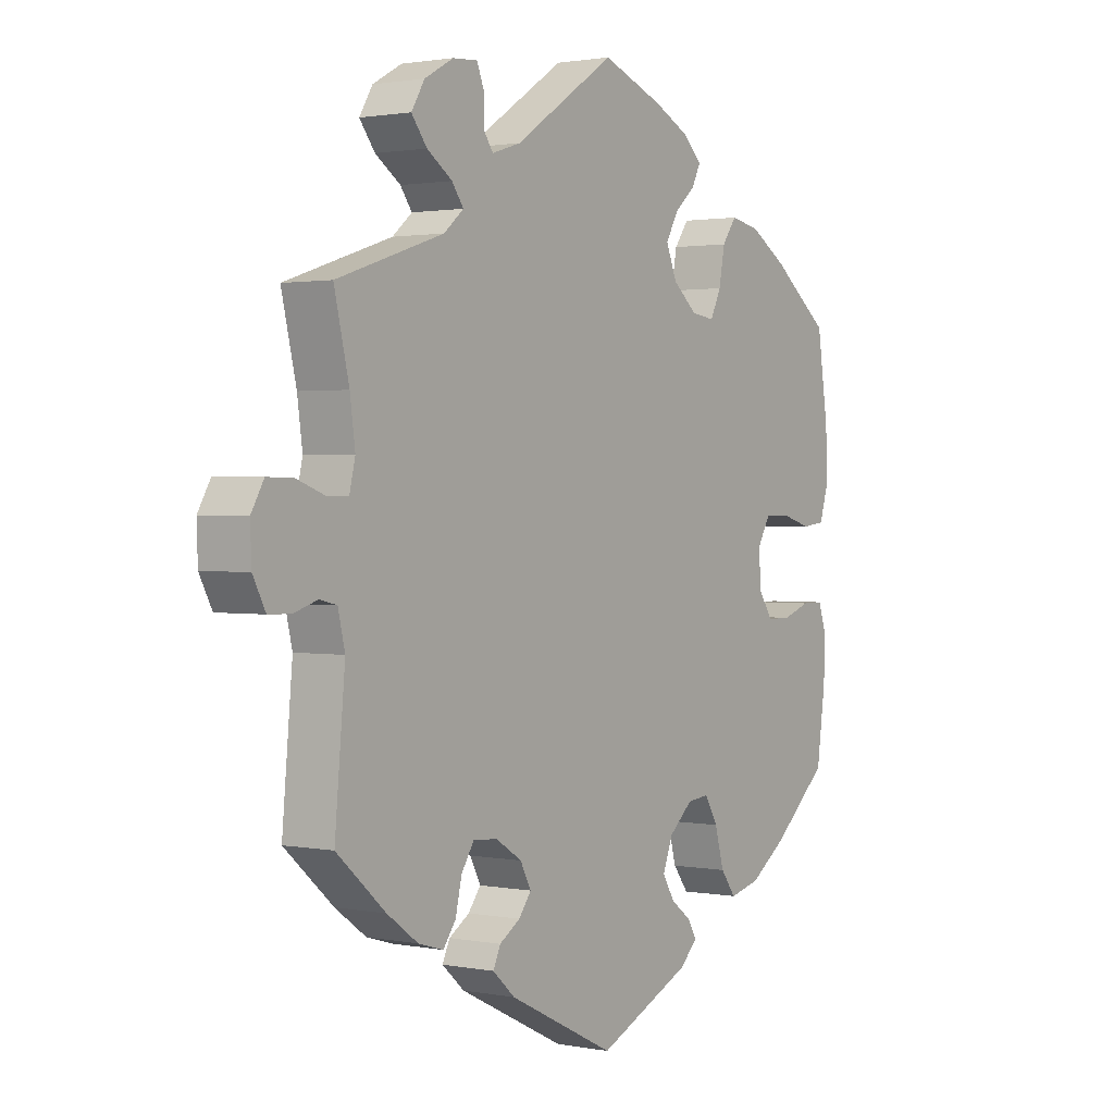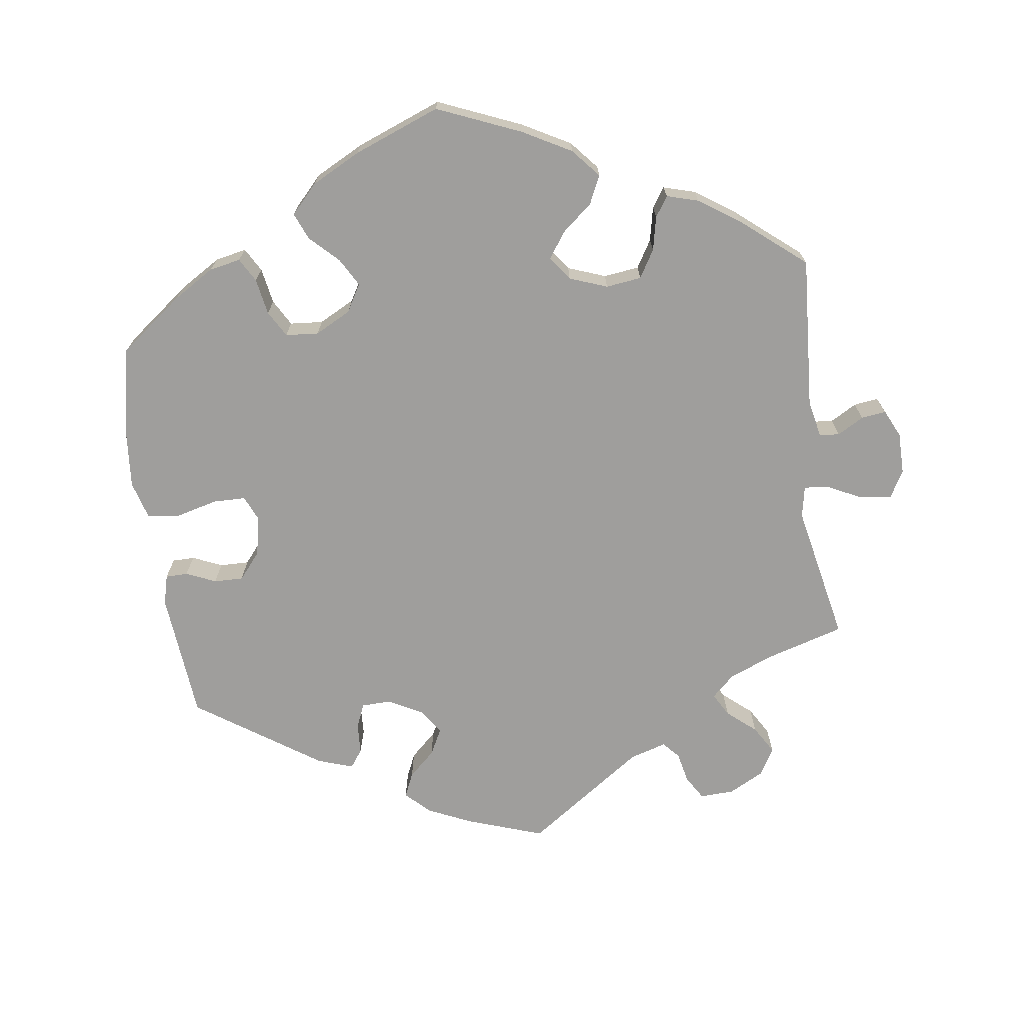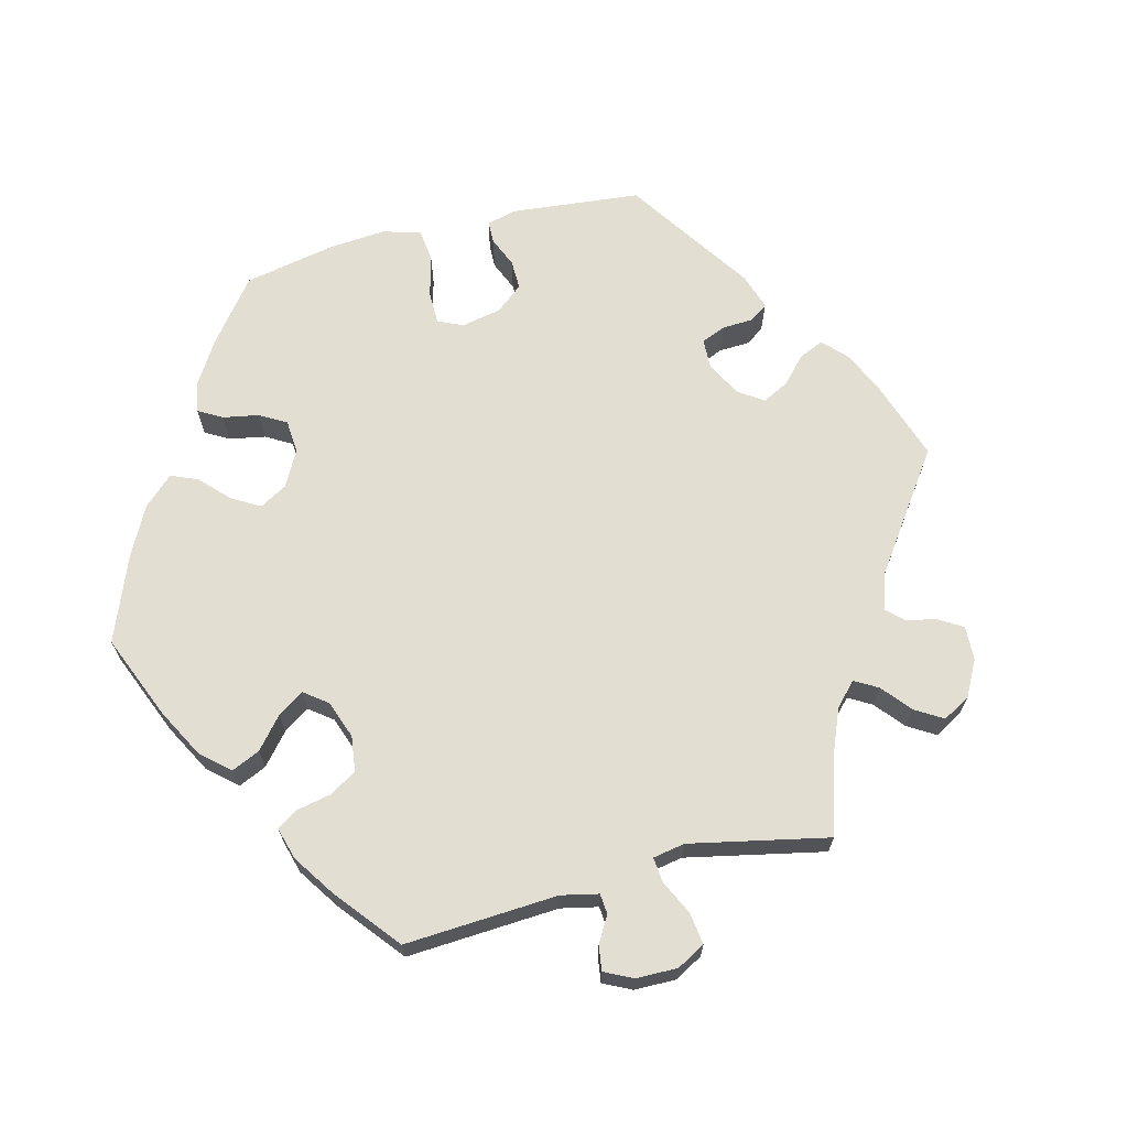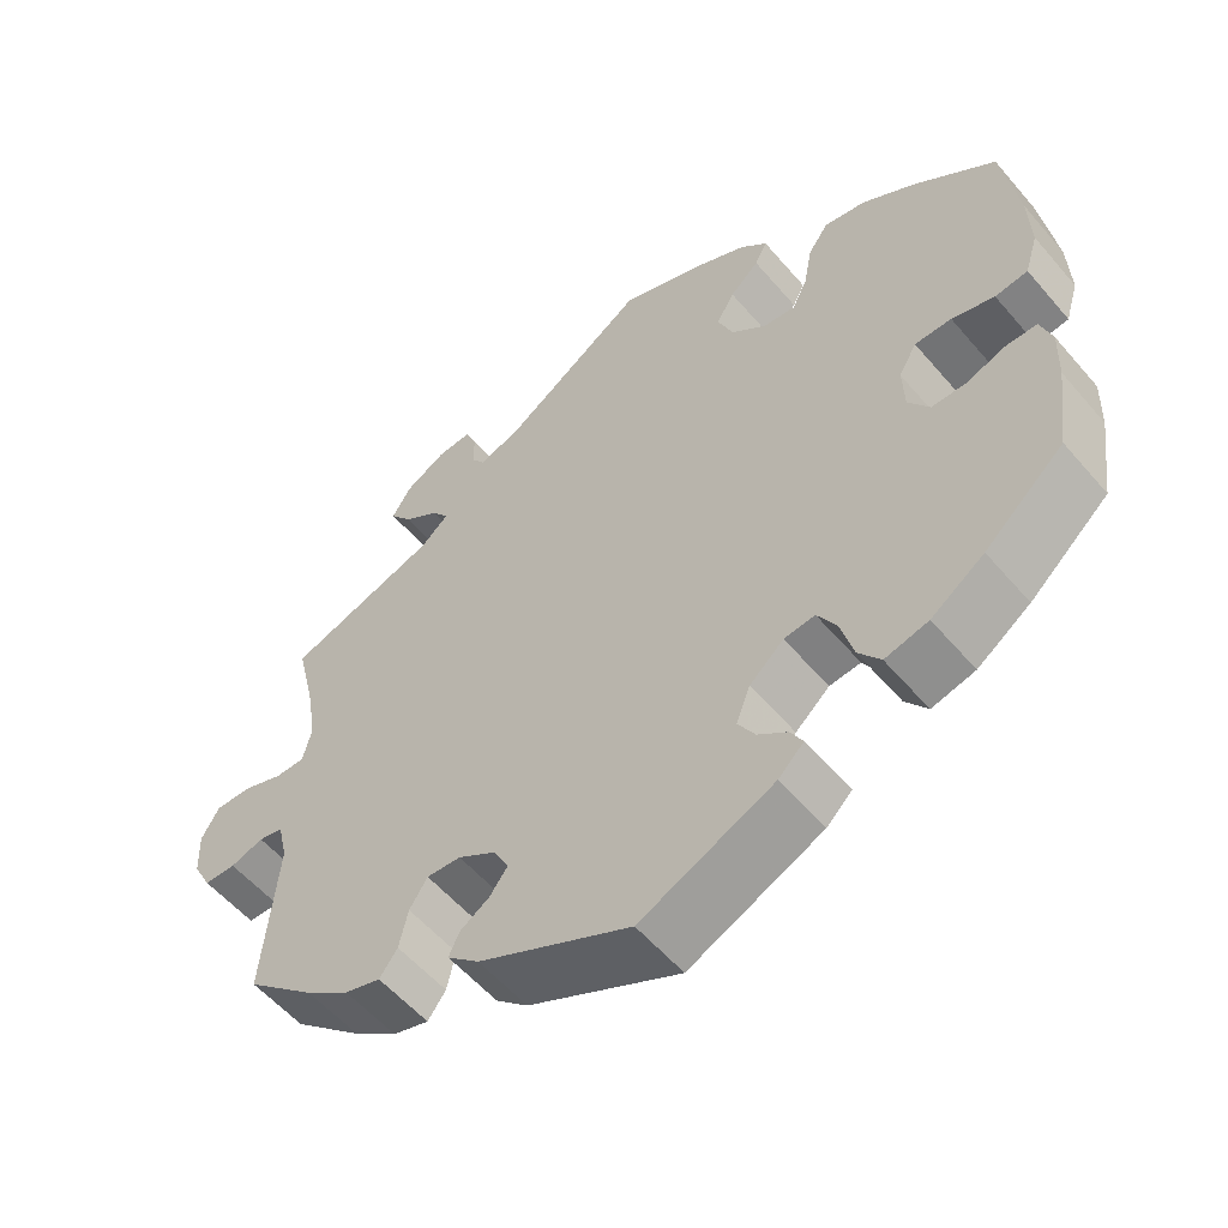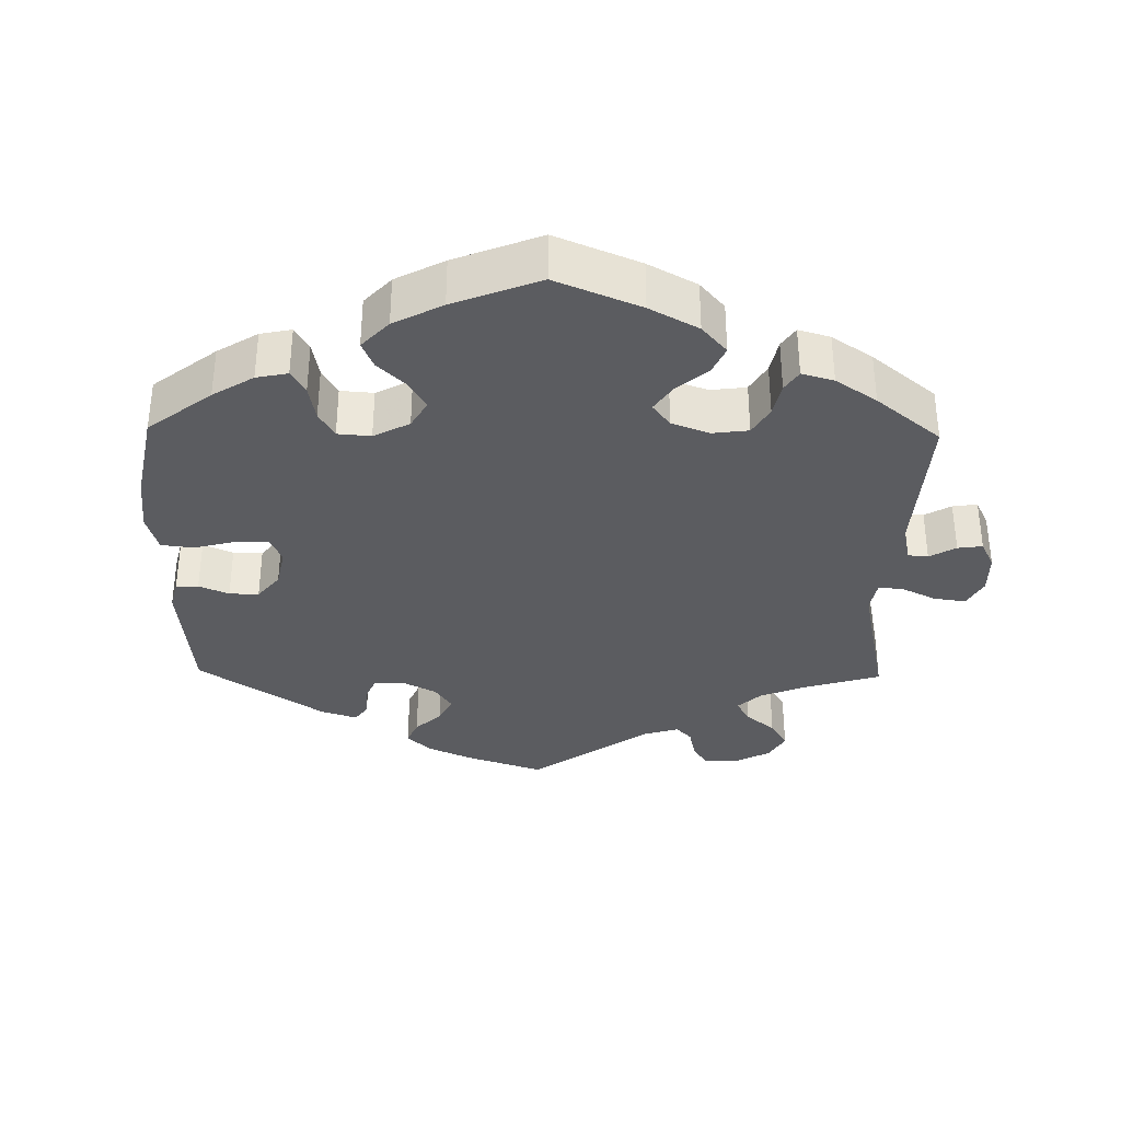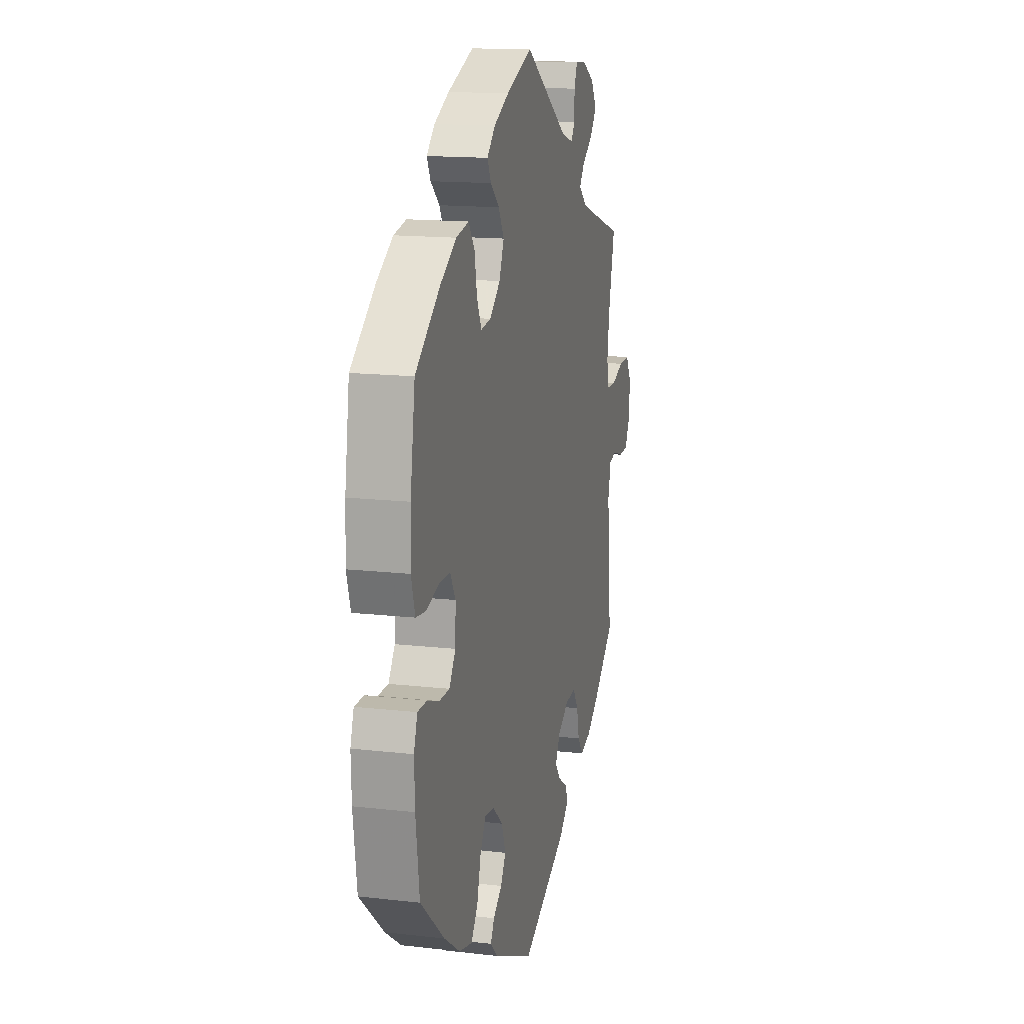
<metadata>
{"format":"obj","ext":"obj","renderer":"f3d","projection":"perspective","resolution":1024,"background":"white","views":[{"elev":1.5,"azim":124.7,"up":"+Z"},{"elev":-70.9,"azim":-52.5,"up":"+Y"},{"elev":67.6,"azim":15.7,"up":"+Y"},{"elev":-55.9,"azim":-140.2,"up":"+Z"},{"elev":-34.6,"azim":-61.1,"up":"+Y"},{"elev":15.0,"azim":-76.1,"up":"+Z"}]}
</metadata>
<code>
v 0.416 0.07 -0.363
v 0.362 0.07 -0.402
v 0.318 0.07 -0.415
v 0.296 0.07 -0.385
v 0.285 0.07 -0.337
v 0.263 0.07 -0.303
v 0.221 0.07 -0.306
v 0.175 0.07 -0.335
v 0.156 0.07 -0.371
v 0.178 0.07 -0.4
v 0.214 0.07 -0.423
v 0.227 0.07 -0.451
v 0.188 0.07 -0.486
v 0.001 0.07 -0.578
v -0.163 0.07 -0.504
v -0.194 0.07 -0.474
v -0.179 0.07 -0.447
v -0.143 0.07 -0.42
v -0.122 0.07 -0.385
v -0.139 0.07 -0.34
v -0.181 0.07 -0.303
v -0.219 0.07 -0.299
v -0.242 0.07 -0.338
v -0.258 0.07 -0.396
v -0.285 0.07 -0.432
v -0.338 0.07 -0.419
v -0.403 0.07 -0.374
v -0.5 0.07 -0.289
v -0.515 0.07 -0.179
v -0.517 0.07 -0.113
v -0.503 0.07 -0.071
v -0.465 0.07 -0.071
v -0.417 0.07 -0.088
v -0.375 0.07 -0.088
v -0.349 0.07 -0.05
v -0.347 0.07 0.006
v -0.369 0.07 0.044
v -0.414 0.07 0.044
v -0.466 0.07 0.029
v -0.506 0.07 0.034
v -0.522 0.07 0.086
v -0.519 0.07 0.162
v -0.5 0.07 0.289
v -0.4 0.07 0.366
v -0.335 0.07 0.406
v -0.284 0.07 0.416
v -0.259 0.07 0.381
v -0.249 0.07 0.326
v -0.23 0.07 0.287
v -0.19 0.07 0.292
v -0.147 0.07 0.328
v -0.128 0.07 0.374
v -0.15 0.07 0.413
v -0.186 0.07 0.445
v -0.201 0.07 0.475
v -0.168 0.07 0.507
v -0.107 0.07 0.537
v 0 0.07 0.578
v 0.177 0.07 0.461
v 0.227 0.07 0.445
v 0.243 0.07 0.468
v 0.243 0.07 0.51
v 0.256 0.07 0.542
v 0.299 0.07 0.539
v 0.349 0.07 0.511
v 0.372 0.07 0.473
v 0.345 0.07 0.438
v 0.301 0.07 0.408
v 0.281 0.07 0.38
v 0.315 0.07 0.351
v 0.501 0.07 0.29
v 0.475 0.07 0.18
v 0.466 0.07 0.114
v 0.476 0.07 0.072
v 0.513 0.07 0.072
v 0.562 0.07 0.09
v 0.607 0.07 0.091
v 0.629 0.07 0.053
v 0.627 0.07 -0.002
v 0.605 0.07 -0.044
v 0.566 0.07 -0.045
v 0.525 0.07 -0.032
v 0.495 0.07 -0.039
v 0.483 0.07 -0.09
v 0.501 0.07 -0.288
v 0.416 0 -0.363
v 0.362 0 -0.402
v 0.318 0 -0.415
v 0.296 0 -0.385
v 0.285 0 -0.337
v 0.263 0 -0.303
v 0.221 0 -0.306
v 0.175 0 -0.335
v 0.156 0 -0.371
v 0.178 0 -0.4
v 0.214 0 -0.423
v 0.227 0 -0.451
v 0.188 0 -0.486
v 0.001 0 -0.578
v -0.163 0 -0.504
v -0.194 0 -0.474
v -0.179 0 -0.447
v -0.143 0 -0.42
v -0.122 0 -0.385
v -0.139 0 -0.34
v -0.181 0 -0.303
v -0.219 0 -0.299
v -0.242 0 -0.338
v -0.258 0 -0.396
v -0.285 0 -0.432
v -0.338 0 -0.419
v -0.403 0 -0.374
v -0.5 0 -0.289
v -0.515 0 -0.179
v -0.517 0 -0.113
v -0.503 0 -0.071
v -0.465 0 -0.071
v -0.417 0 -0.088
v -0.375 0 -0.088
v -0.349 0 -0.05
v -0.347 0 0.006
v -0.369 0 0.044
v -0.414 0 0.044
v -0.466 0 0.029
v -0.506 0 0.034
v -0.522 0 0.086
v -0.519 0 0.162
v -0.5 0 0.289
v -0.4 0 0.366
v -0.335 0 0.406
v -0.284 0 0.416
v -0.259 0 0.381
v -0.249 0 0.326
v -0.23 0 0.287
v -0.19 0 0.292
v -0.147 0 0.328
v -0.128 0 0.374
v -0.15 0 0.413
v -0.186 0 0.445
v -0.201 0 0.475
v -0.168 0 0.507
v -0.107 0 0.537
v 0 0 0.578
v 0.177 0 0.461
v 0.227 0 0.445
v 0.243 0 0.468
v 0.243 0 0.51
v 0.256 0 0.542
v 0.299 0 0.539
v 0.349 0 0.511
v 0.372 0 0.473
v 0.345 0 0.438
v 0.301 0 0.408
v 0.281 0 0.38
v 0.315 0 0.351
v 0.501 0 0.29
v 0.475 0 0.18
v 0.466 0 0.114
v 0.476 0 0.072
v 0.513 0 0.072
v 0.562 0 0.09
v 0.607 0 0.091
v 0.629 0 0.053
v 0.627 0 -0.002
v 0.605 0 -0.044
v 0.566 0 -0.045
v 0.525 0 -0.032
v 0.495 0 -0.039
v 0.483 0 -0.09
v 0.501 0 -0.288
f 84 85 1 2
f 83 84 2 3
f 79 80 81 82
f 79 82 83
f 78 79 83
f 75 76 77 78
f 74 75 78 83
f 73 74 83 3
f 70 71 72
f 69 70 72 73
f 65 66 67 68
f 65 68 69
f 64 65 69
f 61 62 63 64
f 60 61 64 69
f 59 60 69 73
f 53 54 55 56
f 52 53 56 57
f 45 46 47 48
f 45 48 49
f 44 45 49
f 43 44 49
f 42 43 49
f 41 42 49 50
f 38 39 40 41
f 37 38 41 50
f 30 31 32 33
f 30 33 34
f 29 30 34
f 28 29 34
f 27 28 34 35
f 23 24 25 26
f 22 23 26 27
f 15 16 17 18
f 15 18 19
f 14 15 19
f 13 14 19 20
f 10 11 12 13
f 9 10 13 20
f 73 3 4 5
f 73 5 6
f 59 73 6 7
f 52 57 58 59
f 51 52 59 7
f 36 37 50 51
f 35 36 51 7
f 22 27 35
f 21 22 35 7
f 8 9 20 21
f 7 8 21
f 87 86 170 169
f 88 87 169 168
f 167 166 165 164
f 168 167 164
f 168 164 163
f 163 162 161 160
f 168 163 160 159
f 88 168 159 158
f 157 156 155
f 158 157 155 154
f 153 152 151 150
f 154 153 150
f 154 150 149
f 149 148 147 146
f 154 149 146 145
f 158 154 145 144
f 141 140 139 138
f 142 141 138 137
f 133 132 131 130
f 134 133 130
f 134 130 129
f 134 129 128
f 134 128 127
f 135 134 127 126
f 126 125 124 123
f 135 126 123 122
f 118 117 116 115
f 119 118 115
f 119 115 114
f 119 114 113
f 120 119 113 112
f 111 110 109 108
f 112 111 108 107
f 103 102 101 100
f 104 103 100
f 104 100 99
f 105 104 99 98
f 98 97 96 95
f 105 98 95 94
f 90 89 88 158
f 91 90 158
f 92 91 158 144
f 144 143 142 137
f 92 144 137 136
f 136 135 122 121
f 92 136 121 120
f 120 112 107
f 92 120 107 106
f 106 105 94 93
f 106 93 92
f 1 86 87 2
f 2 87 88 3
f 3 88 89 4
f 4 89 90 5
f 5 90 91 6
f 6 91 92 7
f 7 92 93 8
f 8 93 94 9
f 9 94 95 10
f 10 95 96 11
f 11 96 97 12
f 12 97 98 13
f 13 98 99 14
f 14 99 100 15
f 15 100 101 16
f 16 101 102 17
f 17 102 103 18
f 18 103 104 19
f 19 104 105 20
f 20 105 106 21
f 21 106 107 22
f 22 107 108 23
f 23 108 109 24
f 24 109 110 25
f 25 110 111 26
f 26 111 112 27
f 27 112 113 28
f 28 113 114 29
f 29 114 115 30
f 30 115 116 31
f 31 116 117 32
f 32 117 118 33
f 33 118 119 34
f 34 119 120 35
f 35 120 121 36
f 36 121 122 37
f 37 122 123 38
f 38 123 124 39
f 39 124 125 40
f 40 125 126 41
f 41 126 127 42
f 42 127 128 43
f 43 128 129 44
f 44 129 130 45
f 45 130 131 46
f 46 131 132 47
f 47 132 133 48
f 48 133 134 49
f 49 134 135 50
f 50 135 136 51
f 51 136 137 52
f 52 137 138 53
f 53 138 139 54
f 54 139 140 55
f 55 140 141 56
f 56 141 142 57
f 57 142 143 58
f 58 143 144 59
f 59 144 145 60
f 60 145 146 61
f 61 146 147 62
f 62 147 148 63
f 63 148 149 64
f 64 149 150 65
f 65 150 151 66
f 66 151 152 67
f 67 152 153 68
f 68 153 154 69
f 69 154 155 70
f 70 155 156 71
f 71 156 157 72
f 72 157 158 73
f 73 158 159 74
f 74 159 160 75
f 75 160 161 76
f 76 161 162 77
f 77 162 163 78
f 78 163 164 79
f 79 164 165 80
f 80 165 166 81
f 81 166 167 82
f 82 167 168 83
f 83 168 169 84
f 84 169 170 85
f 85 170 86 1

</code>
